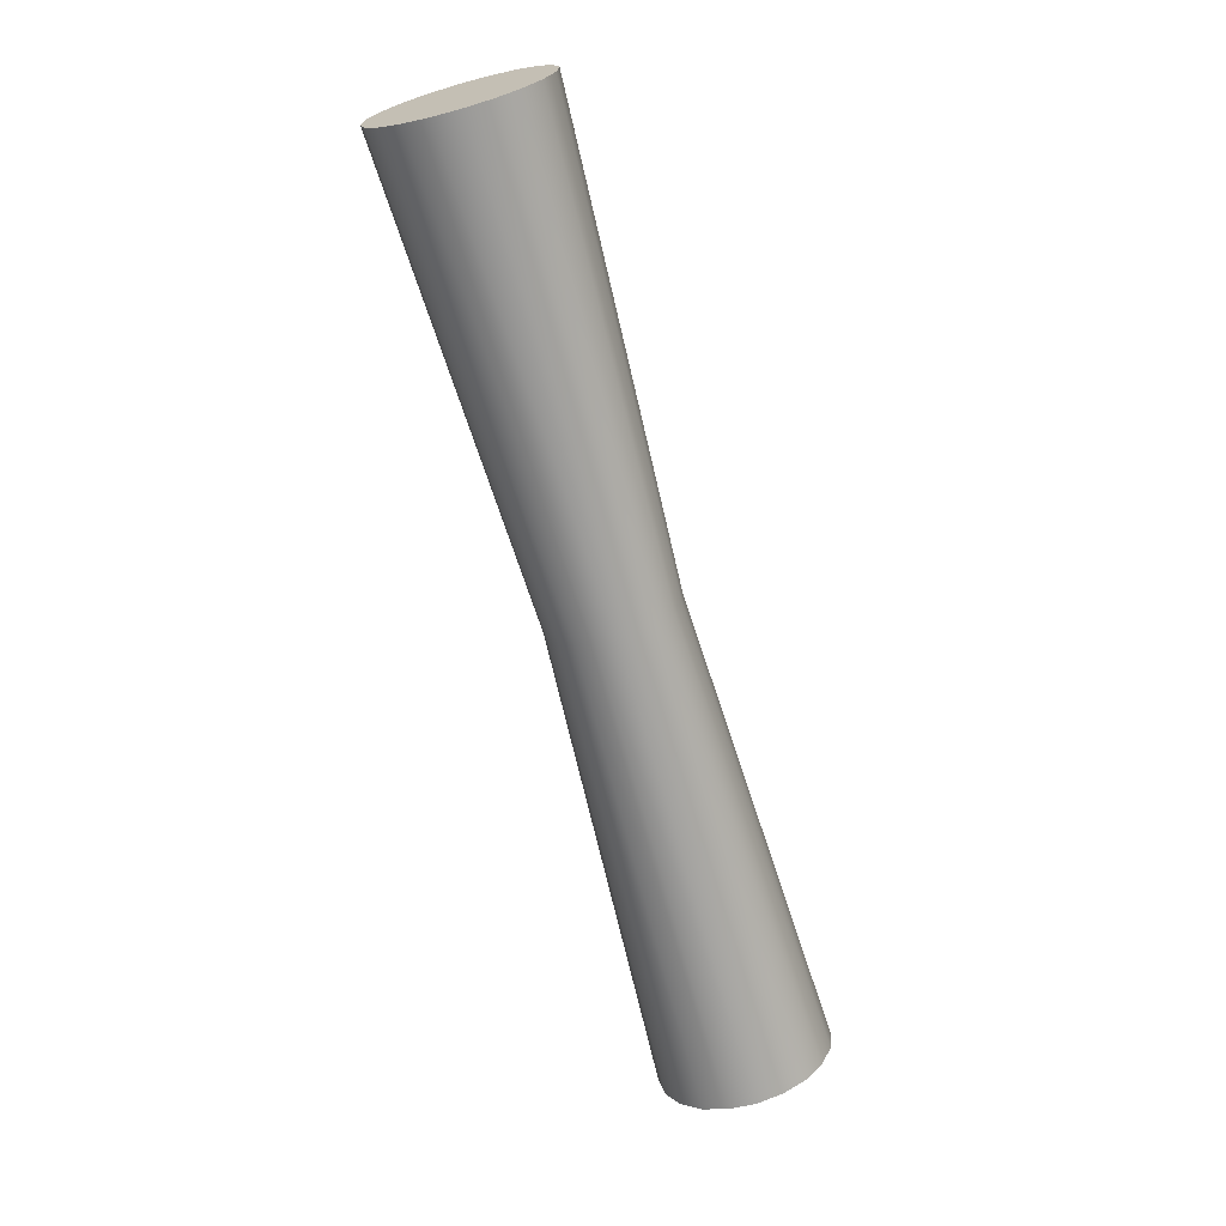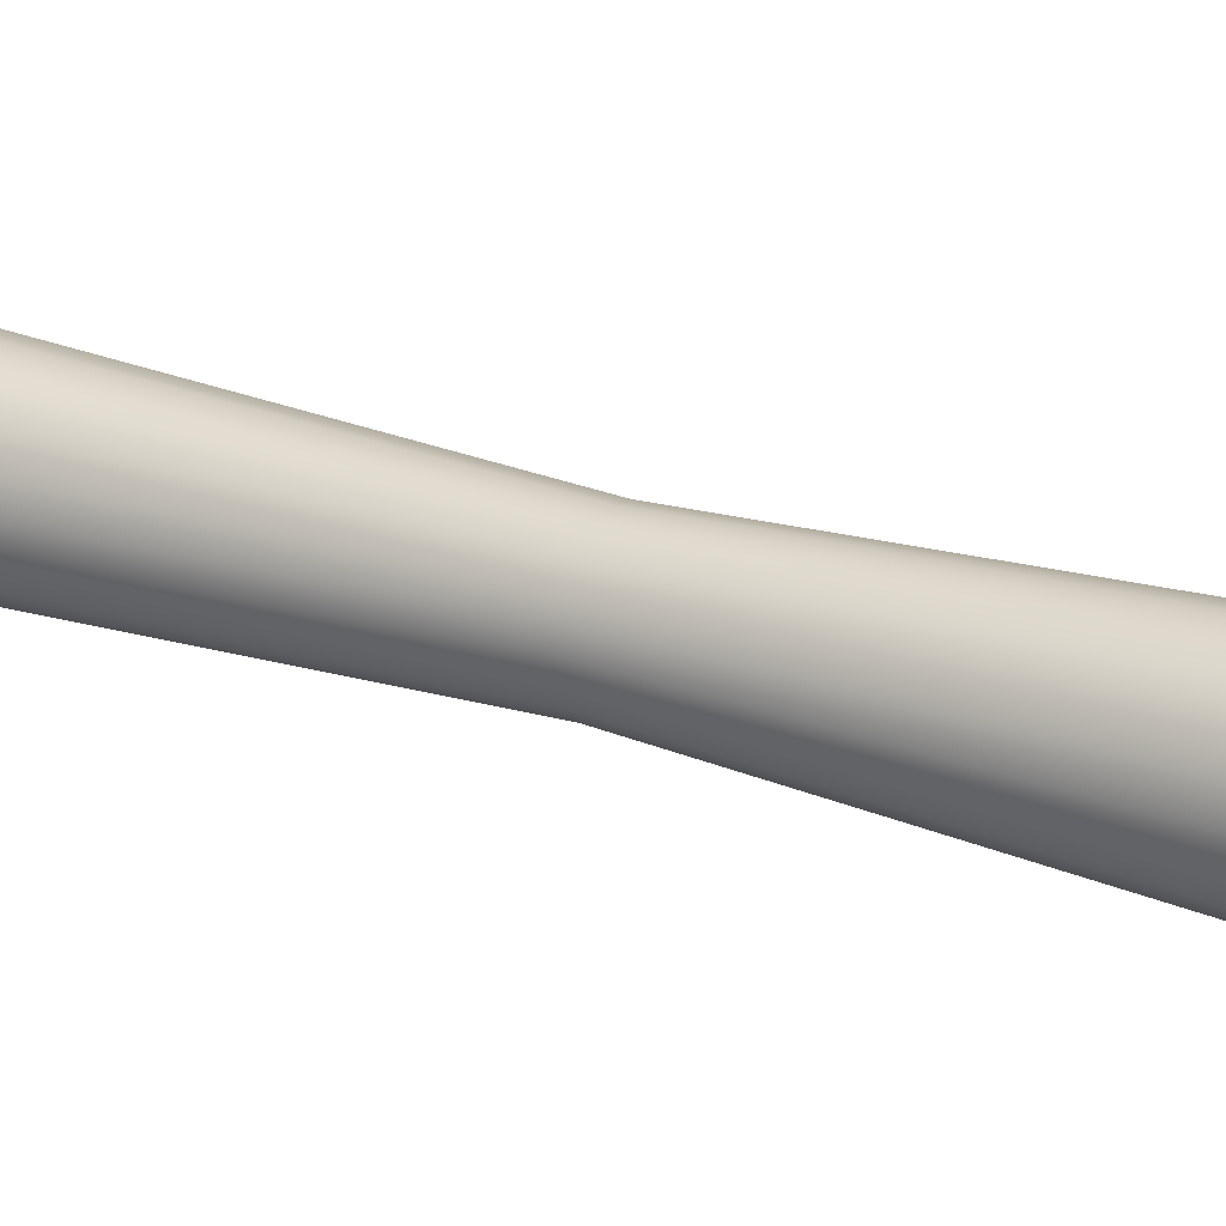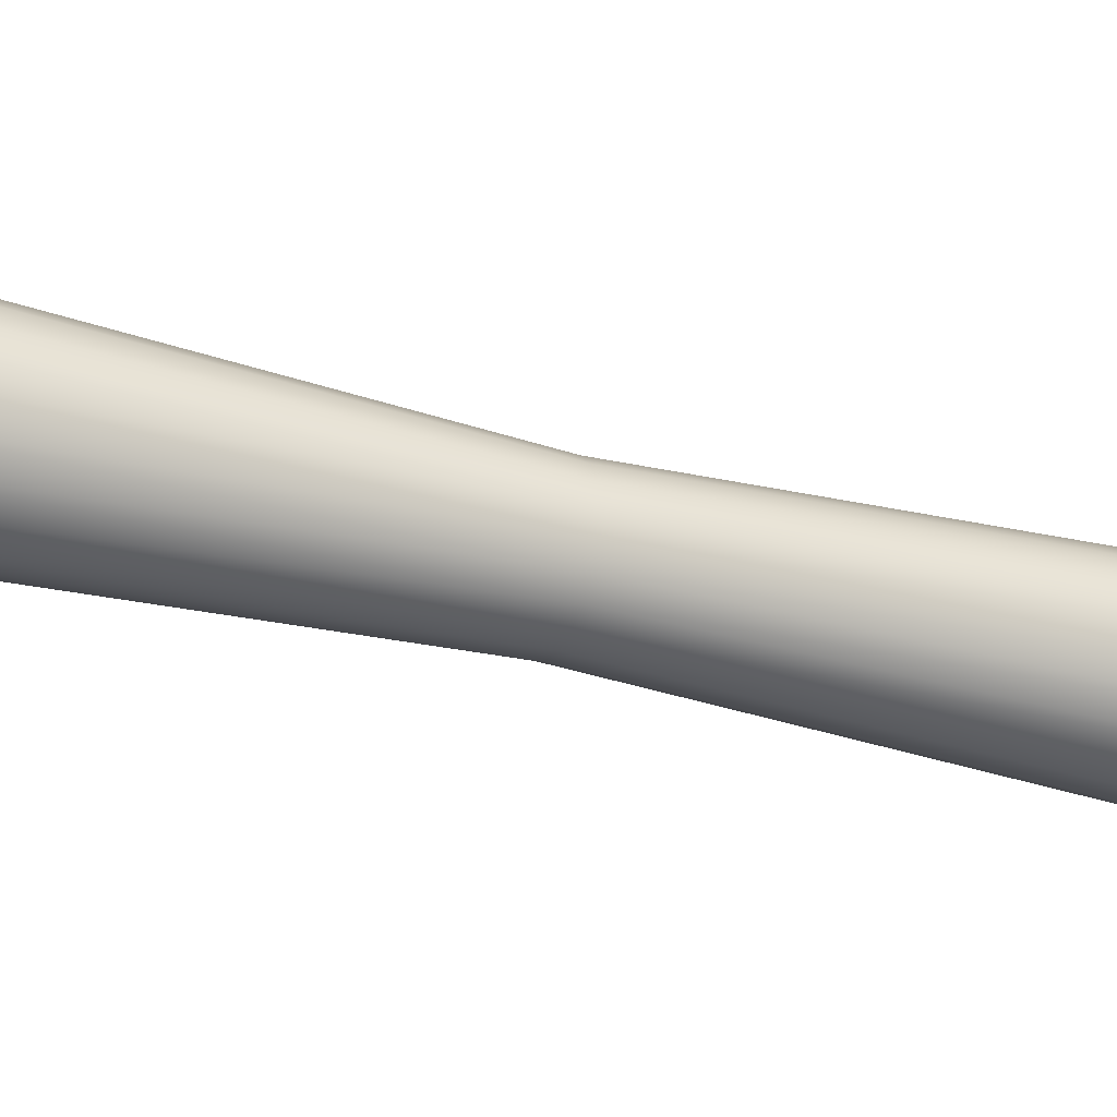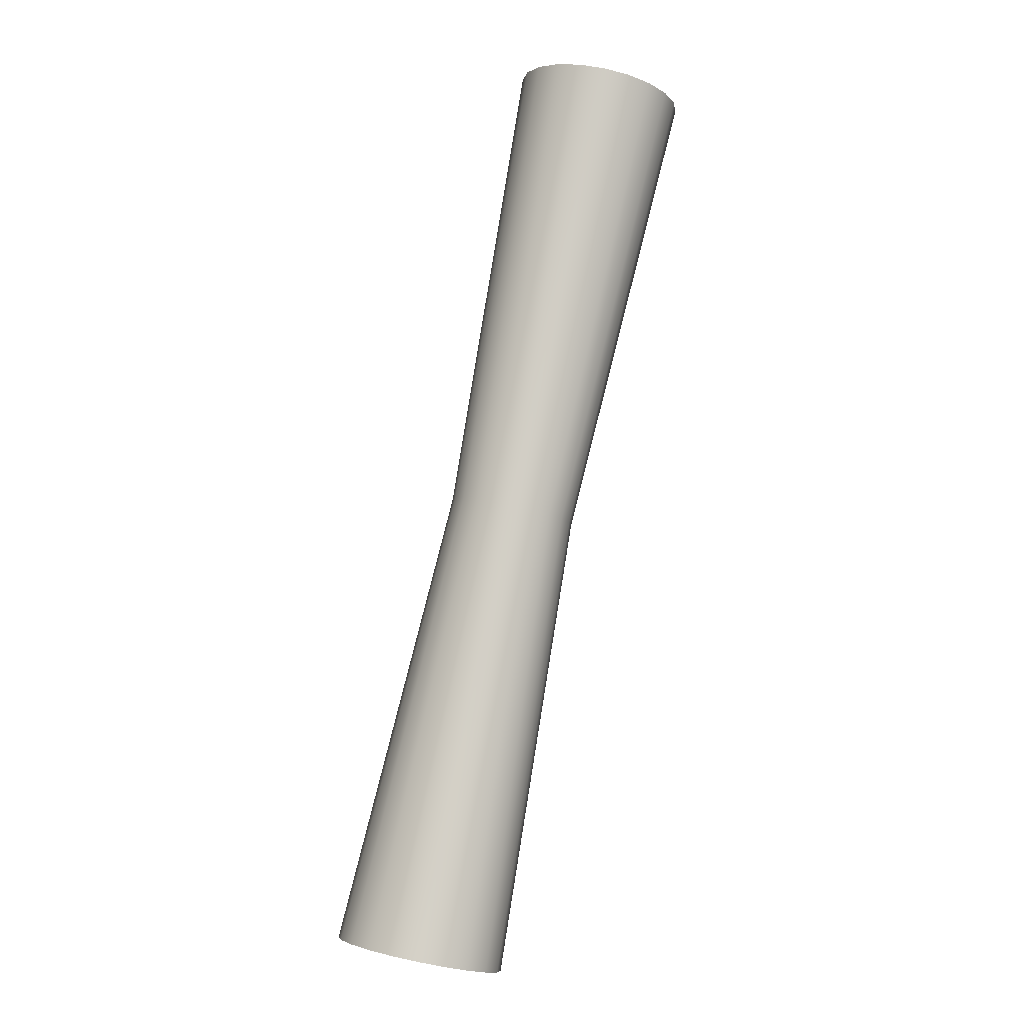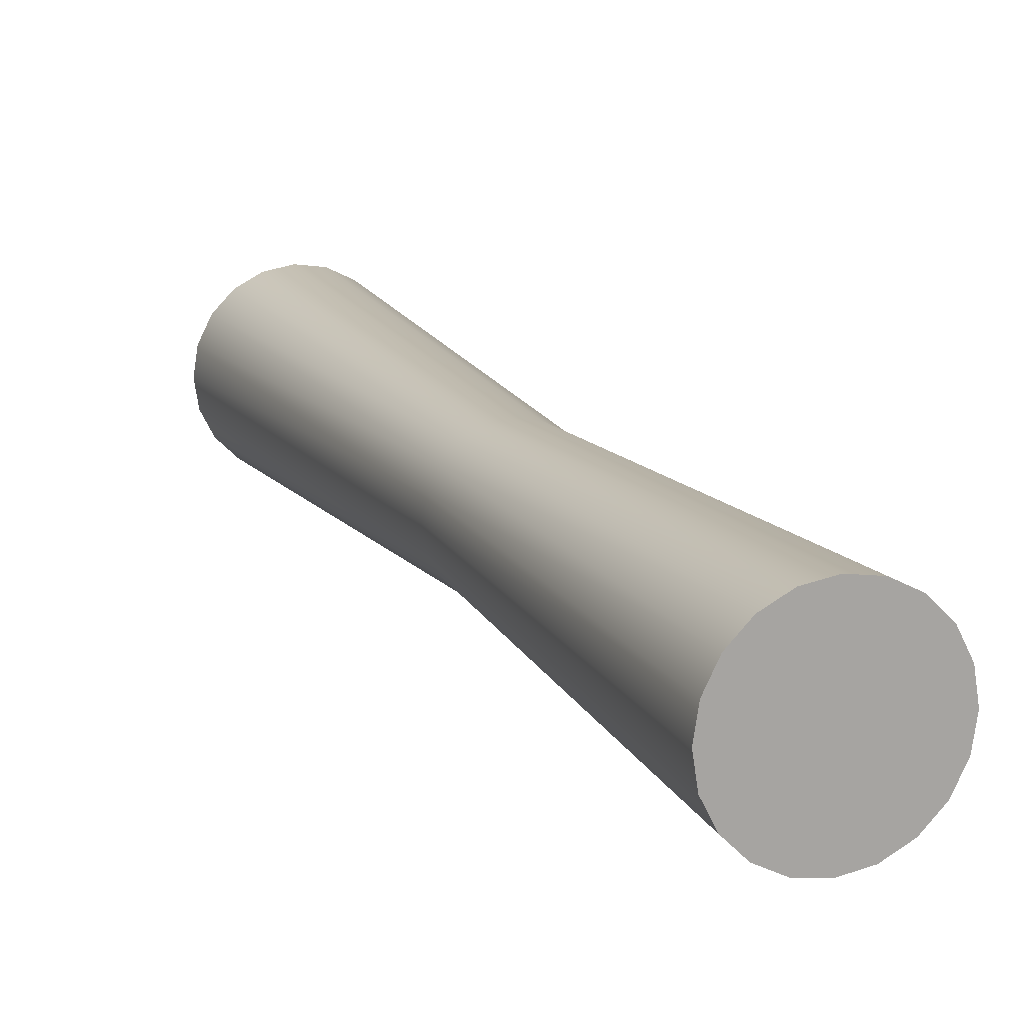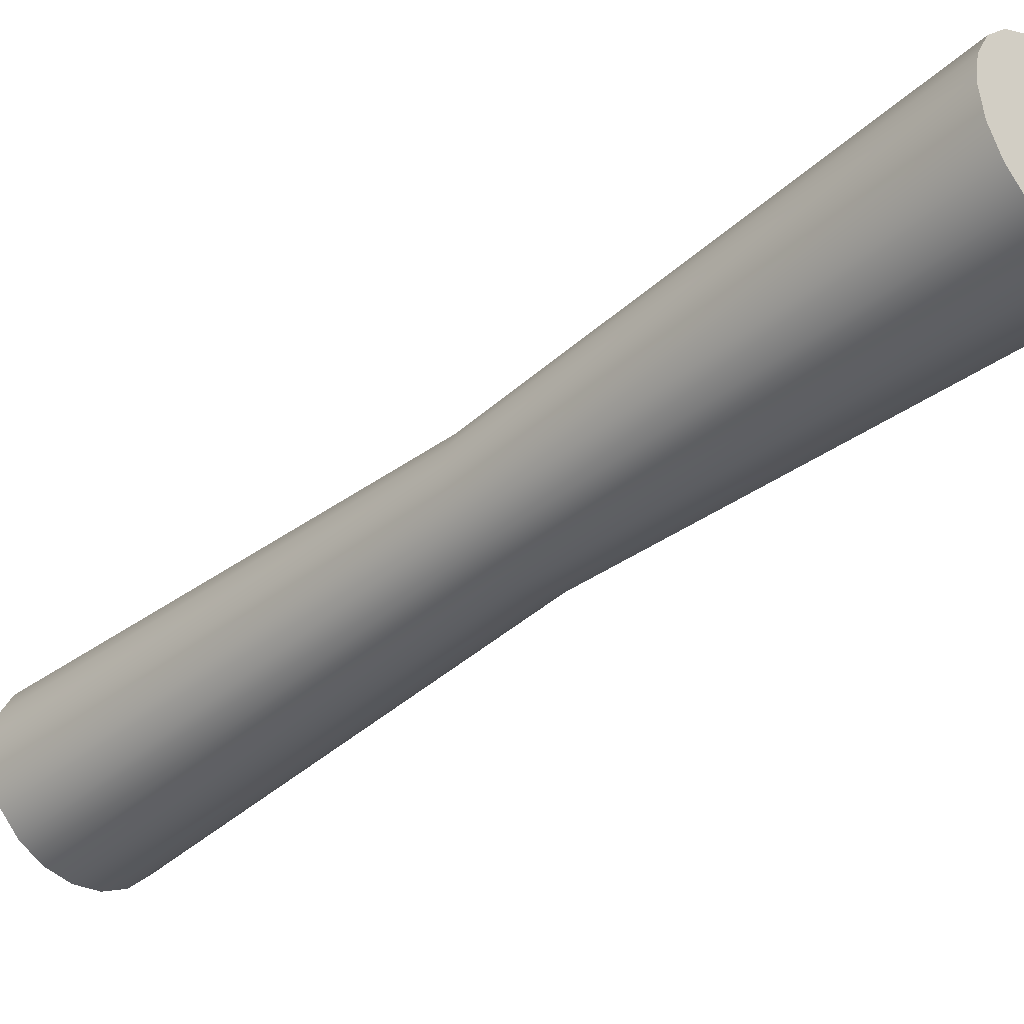
<metadata>
{"format":"obj","ext":"obj","renderer":"f3d","projection":"perspective","resolution":1024,"background":"white","views":[{"elev":7.6,"azim":-38.5,"up":"+Z"},{"elev":23.3,"azim":100.7,"up":"+Y"},{"elev":-30.8,"azim":-132.1,"up":"+Y"},{"elev":8.5,"azim":126.4,"up":"+Z"},{"elev":15.2,"azim":138.4,"up":"+Y"},{"elev":-37.3,"azim":116.4,"up":"+Y"}]}
</metadata>
<code>
g default
v 31.67 0.05072 20.08
v 31.67 0.06184 20.08
v 31.66 0.07067 20.07
v 31.65 0.07633 20.07
v 31.64 0.07829 20.07
v 31.63 0.07633 20.06
v 31.62 0.07067 20.06
v 31.61 0.06184 20.05
v 31.6 0.05072 20.05
v 31.6 0.03839 20.05
v 31.6 0.02606 20.05
v 31.61 0.01494 20.05
v 31.62 0.006109 20.06
v 31.63 0.000441 20.06
v 31.64 -0.001511 20.07
v 31.65 0.000441 20.07
v 31.66 0.006109 20.07
v 31.67 0.01494 20.08
v 31.67 0.02606 20.08
v 31.67 0.03839 20.08
v 31.52 0.05072 20.49
v 31.52 0.06184 20.49
v 31.51 0.07067 20.49
v 31.5 0.07633 20.48
v 31.49 0.07829 20.48
v 31.48 0.07633 20.47
v 31.46 0.07067 20.47
v 31.46 0.06184 20.47
v 31.45 0.05072 20.47
v 31.45 0.03839 20.46
v 31.45 0.02606 20.47
v 31.46 0.01494 20.47
v 31.46 0.006109 20.47
v 31.48 0.000441 20.47
v 31.49 -0.001511 20.48
v 31.5 0.000441 20.48
v 31.51 0.006109 20.49
v 31.52 0.01494 20.49
v 31.52 0.02606 20.49
v 31.52 0.03839 20.49
v 31.64 0.03839 20.07
v 31.49 0.03839 20.48
v 31.59 0.0477 20.28
v 31.59 0.05611 20.28
v 31.58 0.06277 20.28
v 31.57 0.06706 20.27
v 31.56 0.06853 20.27
v 31.55 0.06706 20.27
v 31.55 0.06277 20.27
v 31.54 0.05611 20.26
v 31.54 0.0477 20.26
v 31.53 0.03839 20.26
v 31.54 0.02907 20.26
v 31.54 0.02067 20.26
v 31.55 0.014 20.27
v 31.55 0.009719 20.27
v 31.56 0.008244 20.27
v 31.57 0.009719 20.27
v 31.58 0.014 20.28
v 31.59 0.02067 20.28
v 31.59 0.02907 20.28
v 31.59 0.03839 20.28
g Blueprint:pCylinder1
f 43 44 21
f 21 44 22
f 44 45 22
f 22 45 23
f 45 46 23
f 23 46 24
f 46 47 24
f 24 47 25
f 47 48 25
f 25 48 26
f 48 49 26
f 26 49 27
f 49 50 27
f 27 50 28
f 50 51 28
f 28 51 29
f 51 52 29
f 29 52 30
f 52 53 30
f 30 53 31
f 53 54 31
f 31 54 32
f 54 55 32
f 32 55 33
f 55 56 33
f 33 56 34
f 56 57 34
f 34 57 35
f 57 58 35
f 35 58 36
f 58 59 36
f 36 59 37
f 59 60 37
f 37 60 38
f 60 61 38
f 38 61 39
f 61 62 39
f 39 62 40
f 62 43 40
f 40 43 21
f 2 1 41
f 3 2 41
f 4 3 41
f 5 4 41
f 6 5 41
f 7 6 41
f 8 7 41
f 9 8 41
f 10 9 41
f 11 10 41
f 12 11 41
f 13 12 41
f 14 13 41
f 15 14 41
f 16 15 41
f 17 16 41
f 18 17 41
f 19 18 41
f 20 19 41
f 1 20 41
f 21 22 42
f 22 23 42
f 23 24 42
f 24 25 42
f 25 26 42
f 26 27 42
f 27 28 42
f 28 29 42
f 29 30 42
f 30 31 42
f 31 32 42
f 32 33 42
f 33 34 42
f 34 35 42
f 35 36 42
f 36 37 42
f 37 38 42
f 38 39 42
f 39 40 42
f 40 21 42
f 1 2 43
f 43 2 44
f 2 3 44
f 44 3 45
f 3 4 45
f 45 4 46
f 4 5 46
f 46 5 47
f 5 6 47
f 47 6 48
f 6 7 48
f 48 7 49
f 7 8 49
f 49 8 50
f 8 9 50
f 50 9 51
f 9 10 51
f 51 10 52
f 10 11 52
f 52 11 53
f 11 12 53
f 53 12 54
f 12 13 54
f 54 13 55
f 13 14 55
f 55 14 56
f 14 15 56
f 56 15 57
f 15 16 57
f 57 16 58
f 16 17 58
f 58 17 59
f 17 18 59
f 59 18 60
f 18 19 60
f 60 19 61
f 19 20 61
f 61 20 62
f 20 1 62
f 62 1 43

</code>
